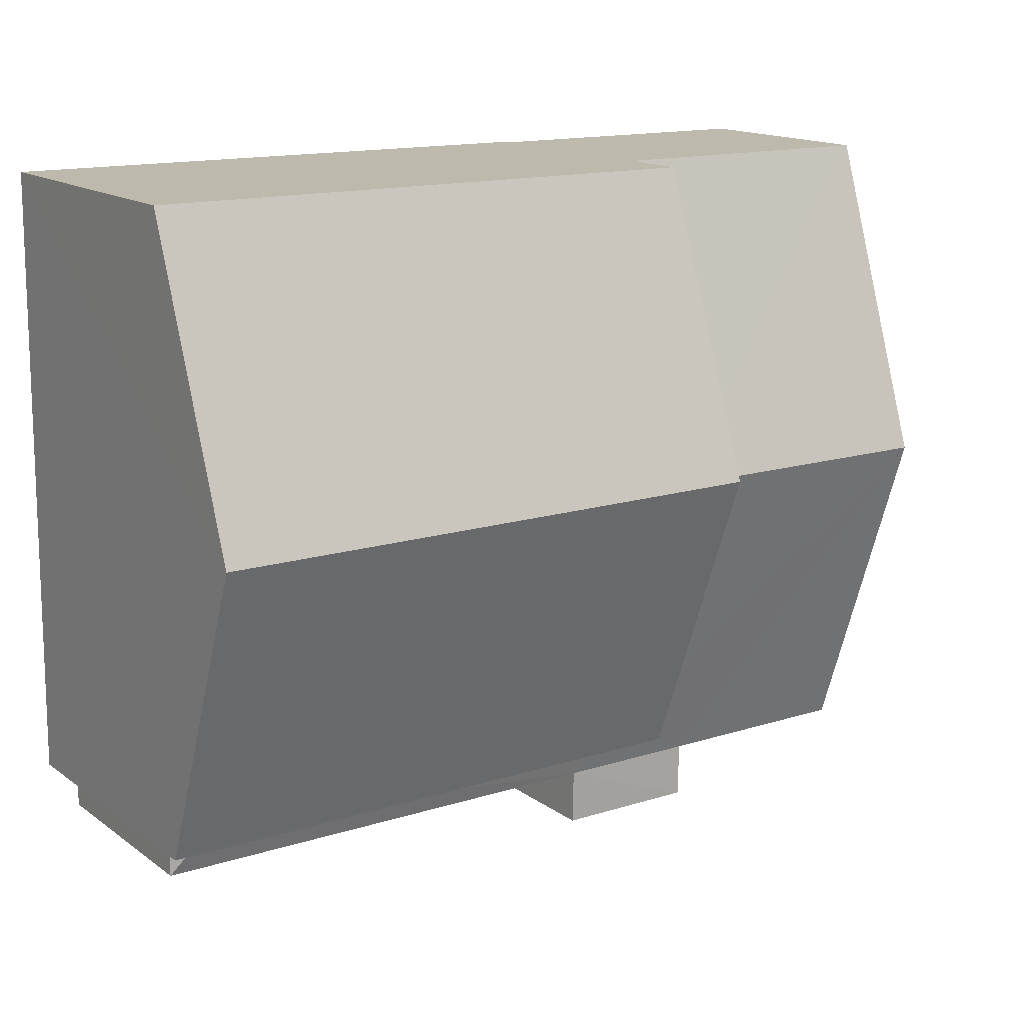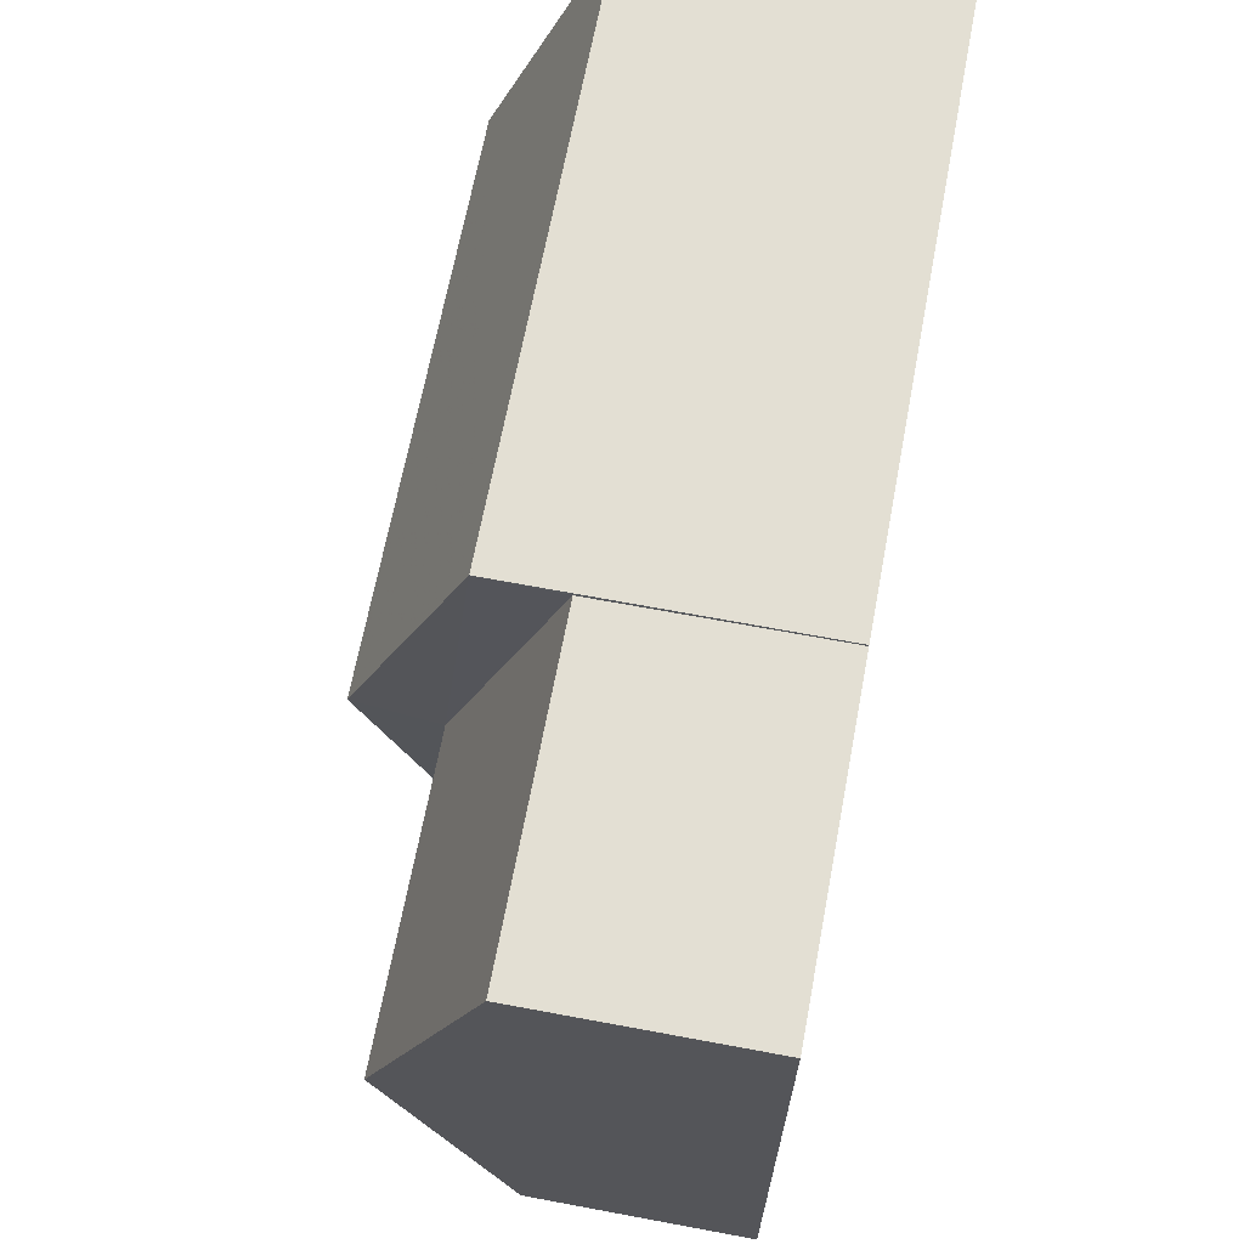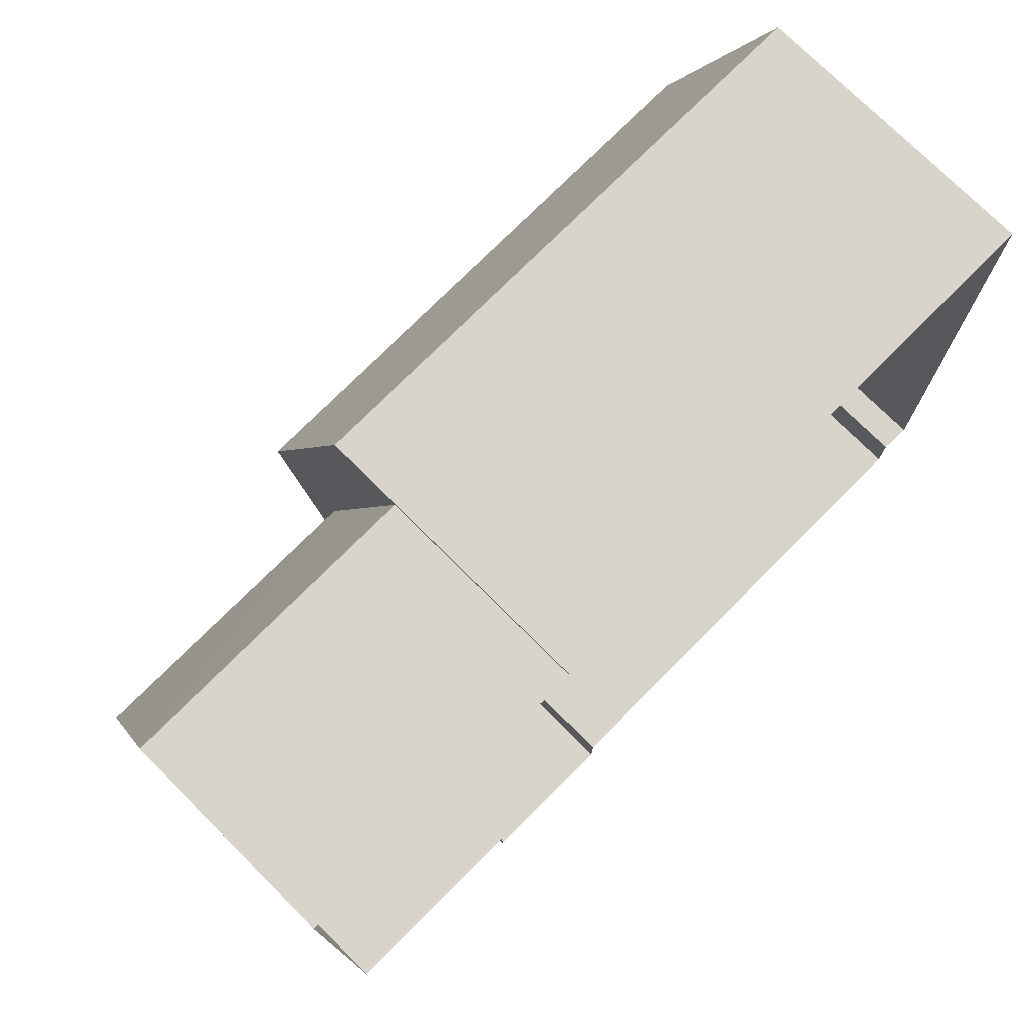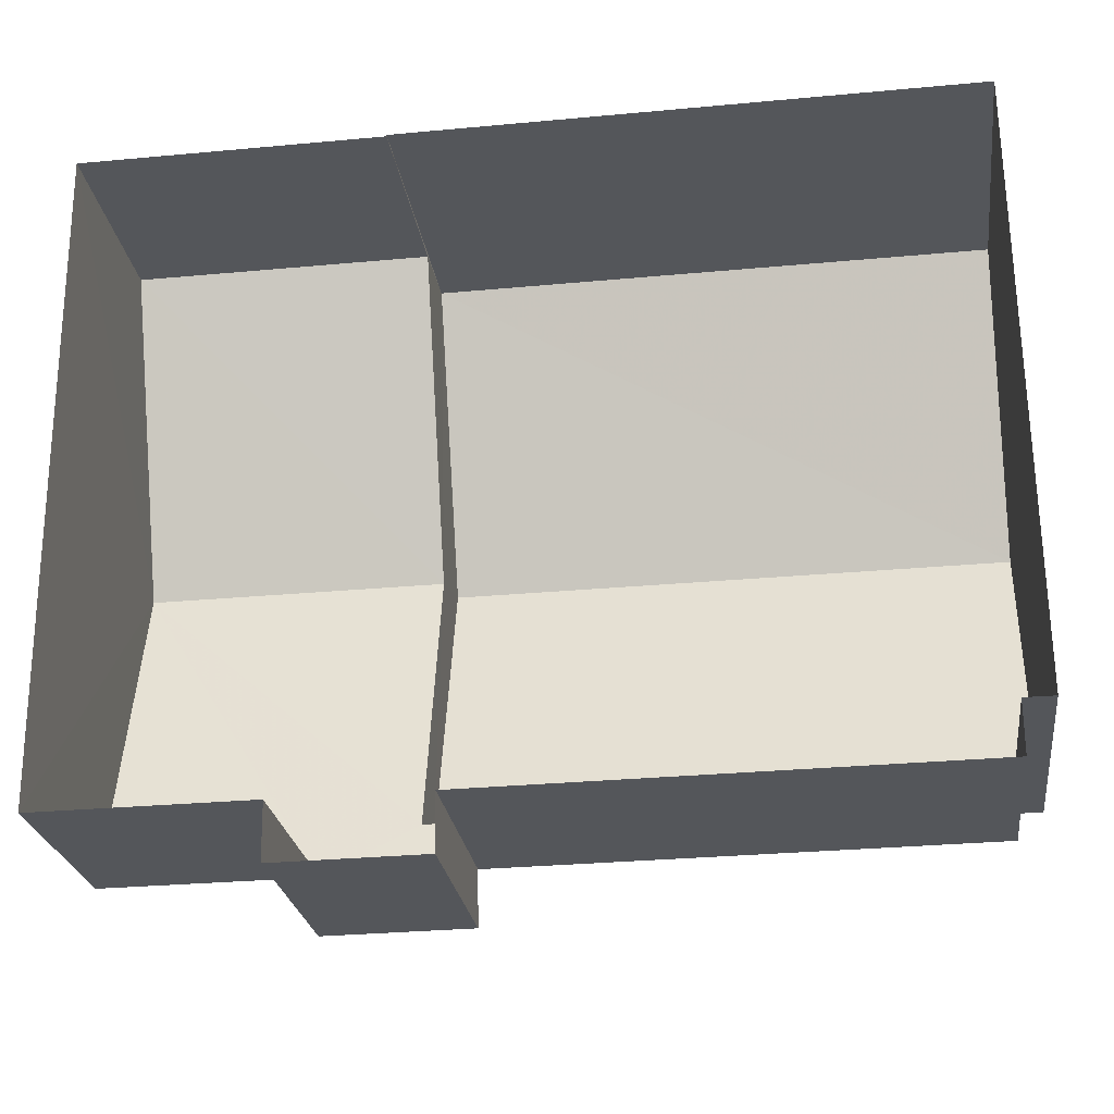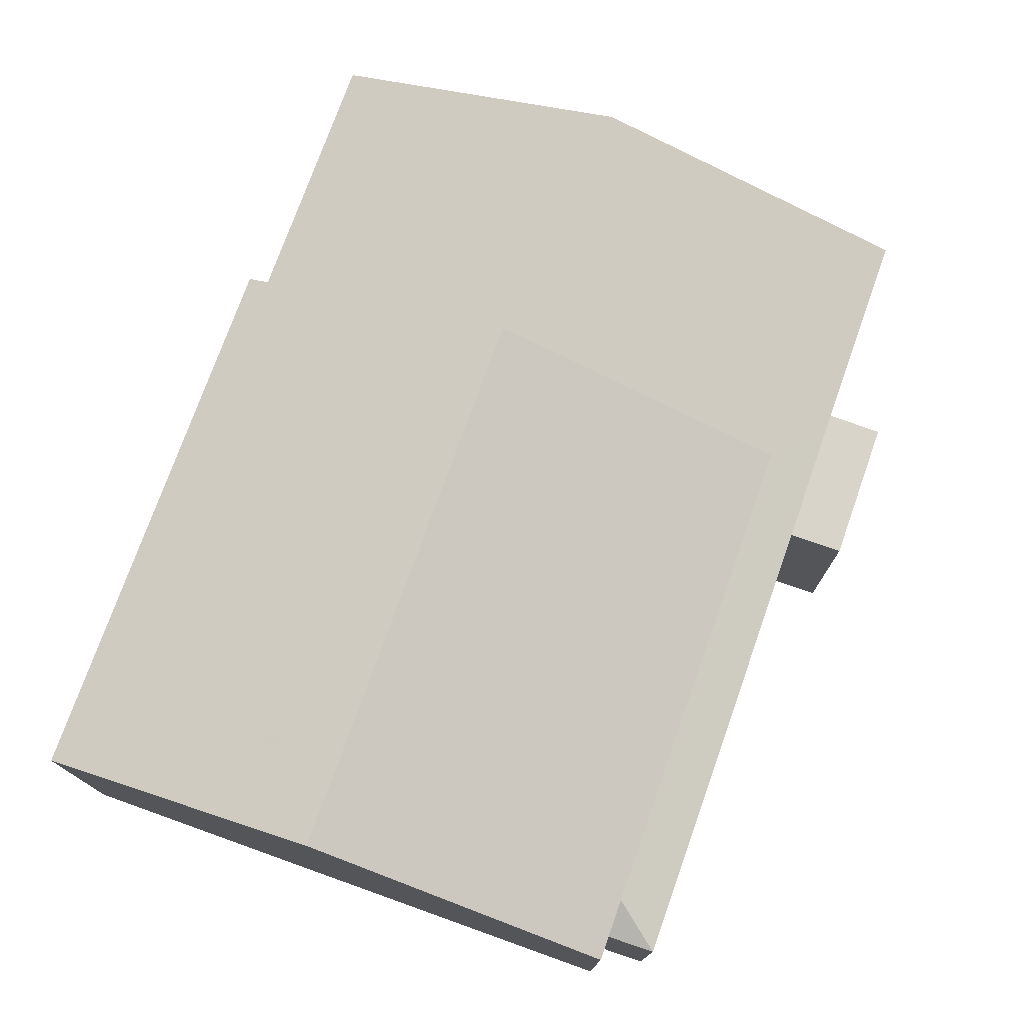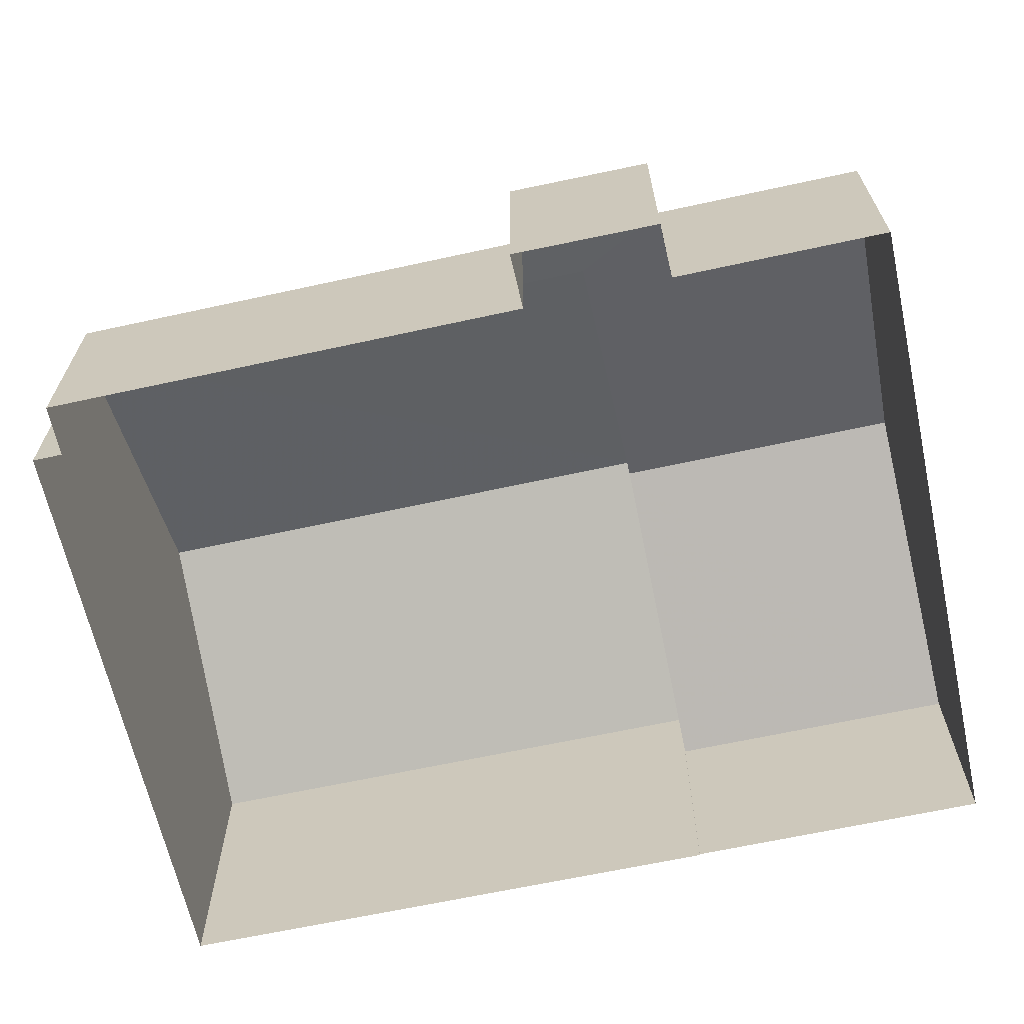
<metadata>
{"format":"obj","ext":"obj","renderer":"f3d","projection":"perspective","resolution":1024,"background":"white","views":[{"elev":15.5,"azim":-34.5,"up":"+Y"},{"elev":66.5,"azim":100.7,"up":"+Y"},{"elev":74.9,"azim":135.0,"up":"+Y"},{"elev":-25.2,"azim":-172.1,"up":"+Y"},{"elev":75.3,"azim":-70.9,"up":"+Z"},{"elev":-65.1,"azim":11.9,"up":"+Z"}]}
</metadata>
<code>
v -2.244e+05 -1.275e+05 15.74
v -2.244e+05 -1.275e+05 15.74
v -2.244e+05 -1.275e+05 15.74
v -2.244e+05 -1.275e+05 15.74
v -2.244e+05 -1.275e+05 15.74
v -2.244e+05 -1.275e+05 15.74
v -2.244e+05 -1.275e+05 15.74
v -2.244e+05 -1.275e+05 15.74
v -2.244e+05 -1.275e+05 15.74
v -2.244e+05 -1.275e+05 15.74
v -2.244e+05 -1.275e+05 15.74
v -2.244e+05 -1.275e+05 15.74
v -2.244e+05 -1.275e+05 22.14
v -2.244e+05 -1.275e+05 20.28
v -2.244e+05 -1.275e+05 20.28
v -2.244e+05 -1.275e+05 22.14
v -2.244e+05 -1.275e+05 20.87
v -2.244e+05 -1.275e+05 20.87
v -2.244e+05 -1.275e+05 19.09
v -2.244e+05 -1.275e+05 19.09
v -2.244e+05 -1.275e+05 19.09
v -2.244e+05 -1.275e+05 19.09
v -2.244e+05 -1.275e+05 19.36
v -2.244e+05 -1.275e+05 20.28
v -2.244e+05 -1.275e+05 20.28
v -2.244e+05 -1.275e+05 19.09
v -2.244e+05 -1.275e+05 19.09
v -2.244e+05 -1.275e+05 19.09
v -2.244e+05 -1.275e+05 19.09
v -2.244e+05 -1.275e+05 19.09
v -2.244e+05 -1.275e+05 19.36
f 1 2 3
f 4 3 5
f 6 2 7
f 6 7 8
f 9 5 10
f 11 12 10
f 11 10 6
f 3 2 5
f 10 2 6
f 5 2 10
f 13 14 15
f 13 16 14
f 17 18 19
f 20 17 19
f 21 22 23
f 16 24 25
f 16 13 24
f 26 27 28
f 29 26 28
f 29 30 18
f 18 17 31
f 26 29 31
f 23 22 26
f 23 26 31
f 29 18 31
f 17 15 31
f 15 17 13
f 13 17 24
f 1 20 2
f 24 20 1
f 17 20 24
f 5 9 22
f 21 5 22
f 14 4 21
f 4 5 21
f 15 14 23
f 31 15 23
f 23 14 21
f 2 19 7
f 2 20 19
f 30 8 18
f 8 7 18
f 7 19 18
f 25 3 16
f 3 4 16
f 4 14 16
f 29 8 30
f 29 6 8
f 25 1 3
f 25 24 1
f 27 26 10
f 12 27 10
f 26 22 9
f 10 26 9
f 28 12 11
f 28 27 12
f 6 28 11
f 6 29 28

</code>
